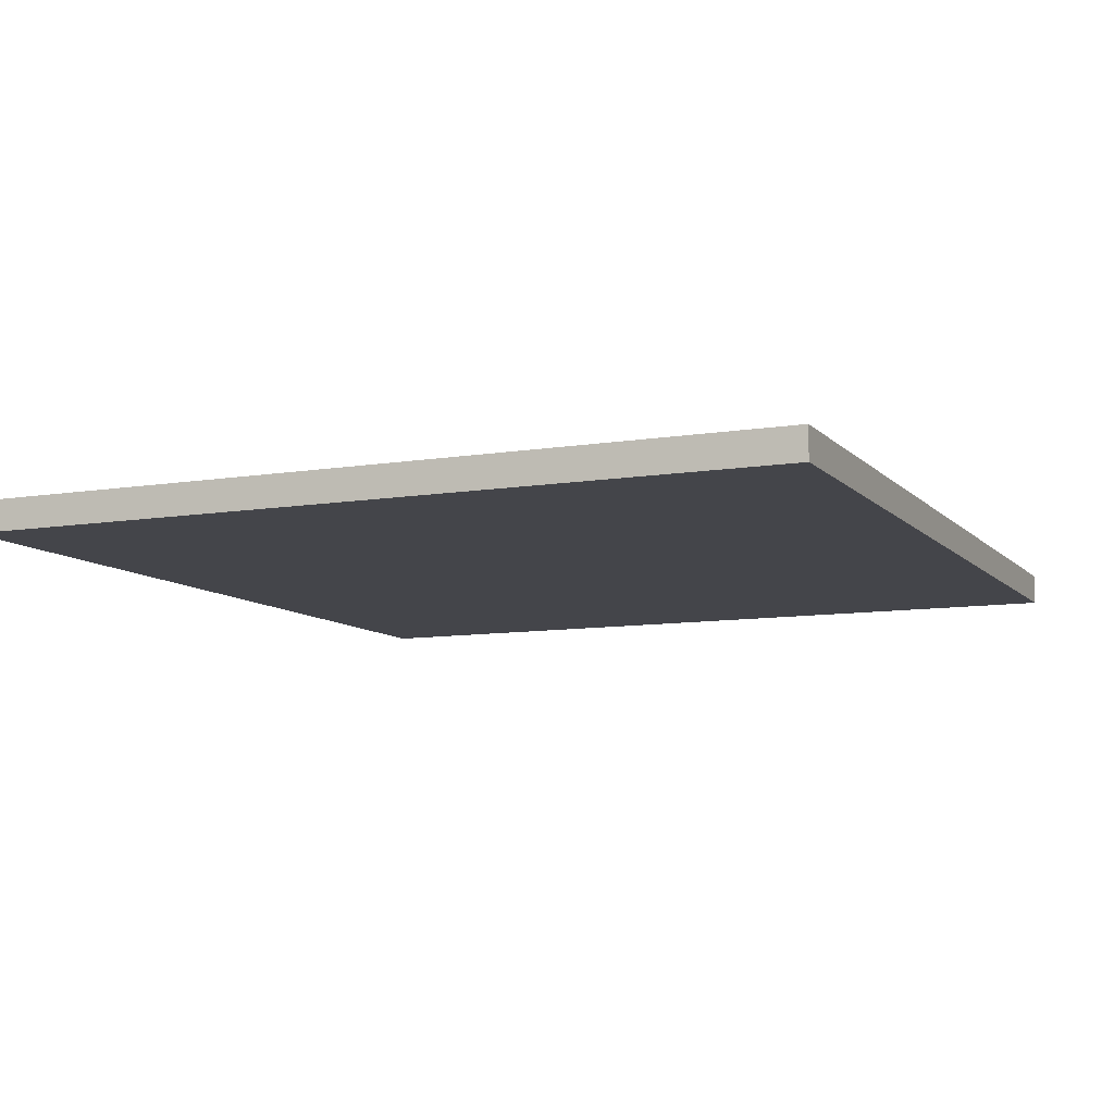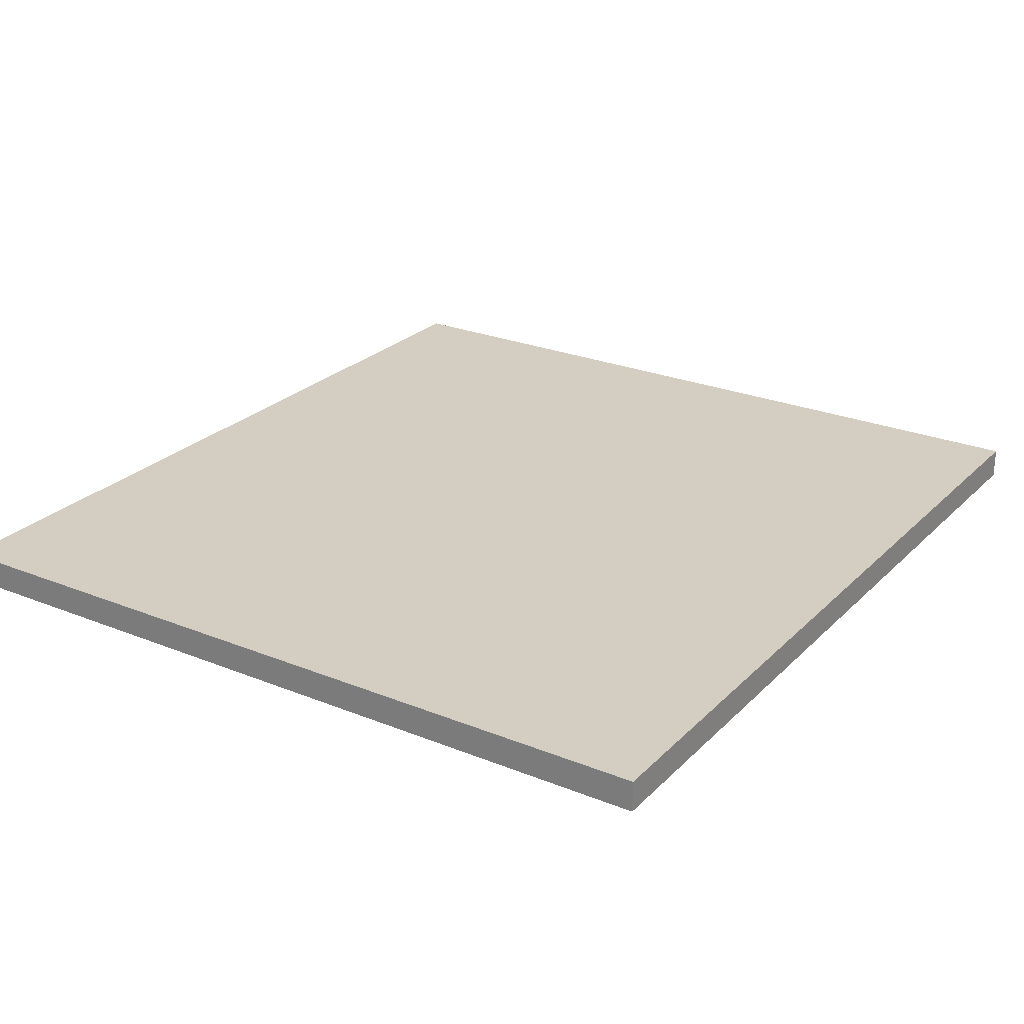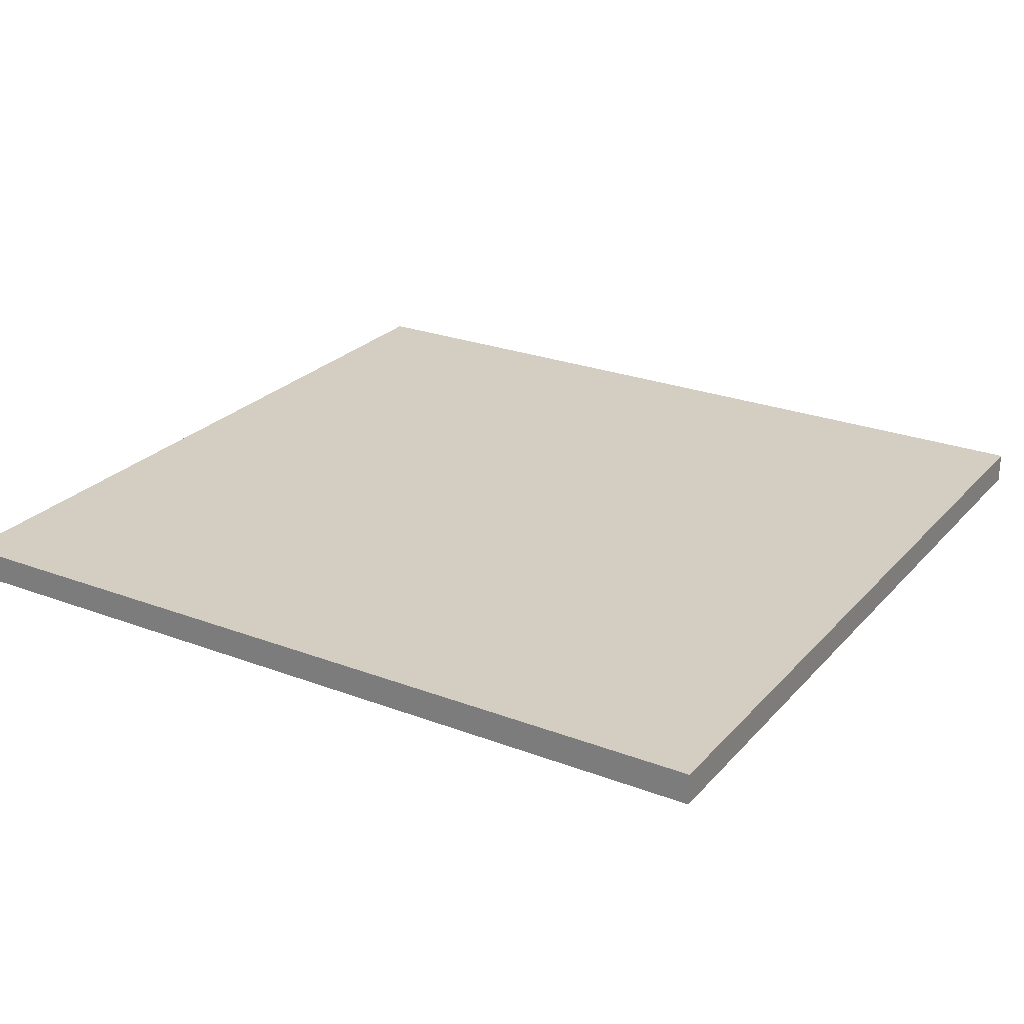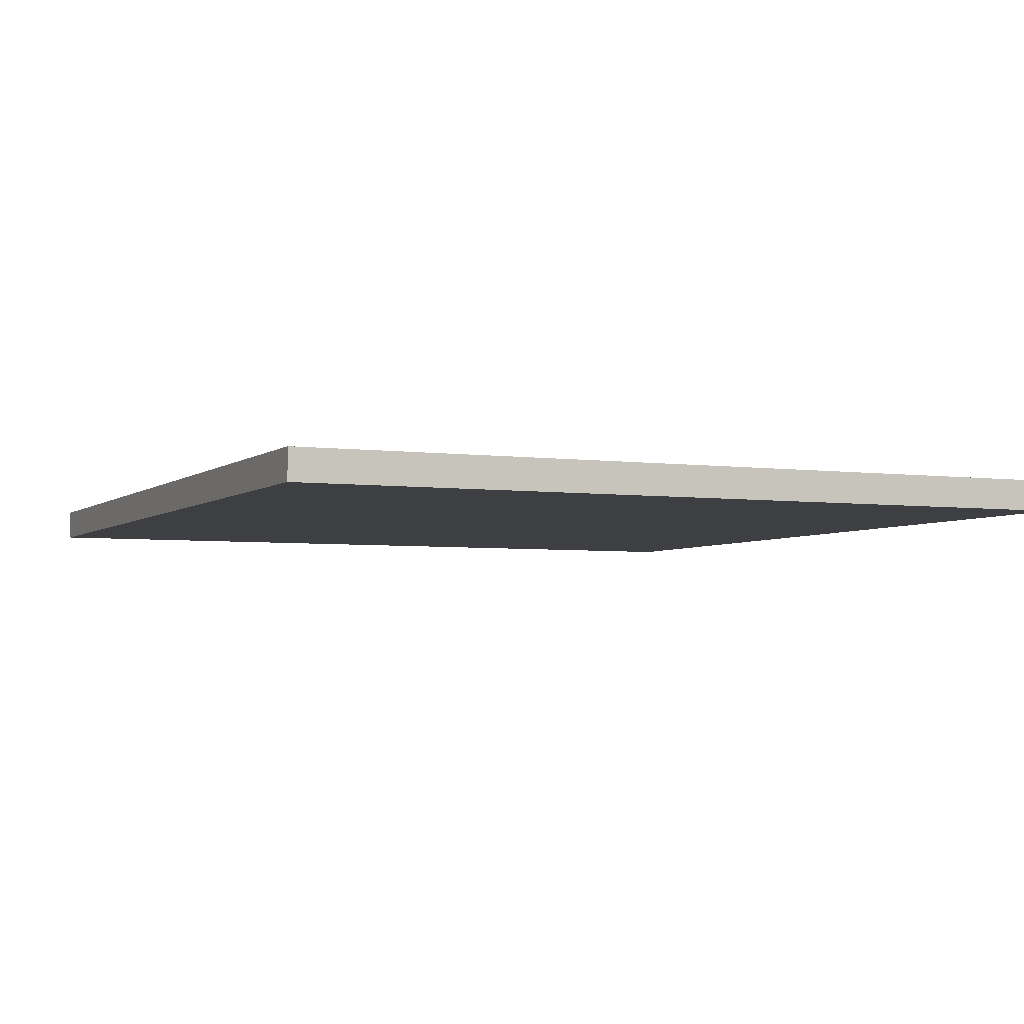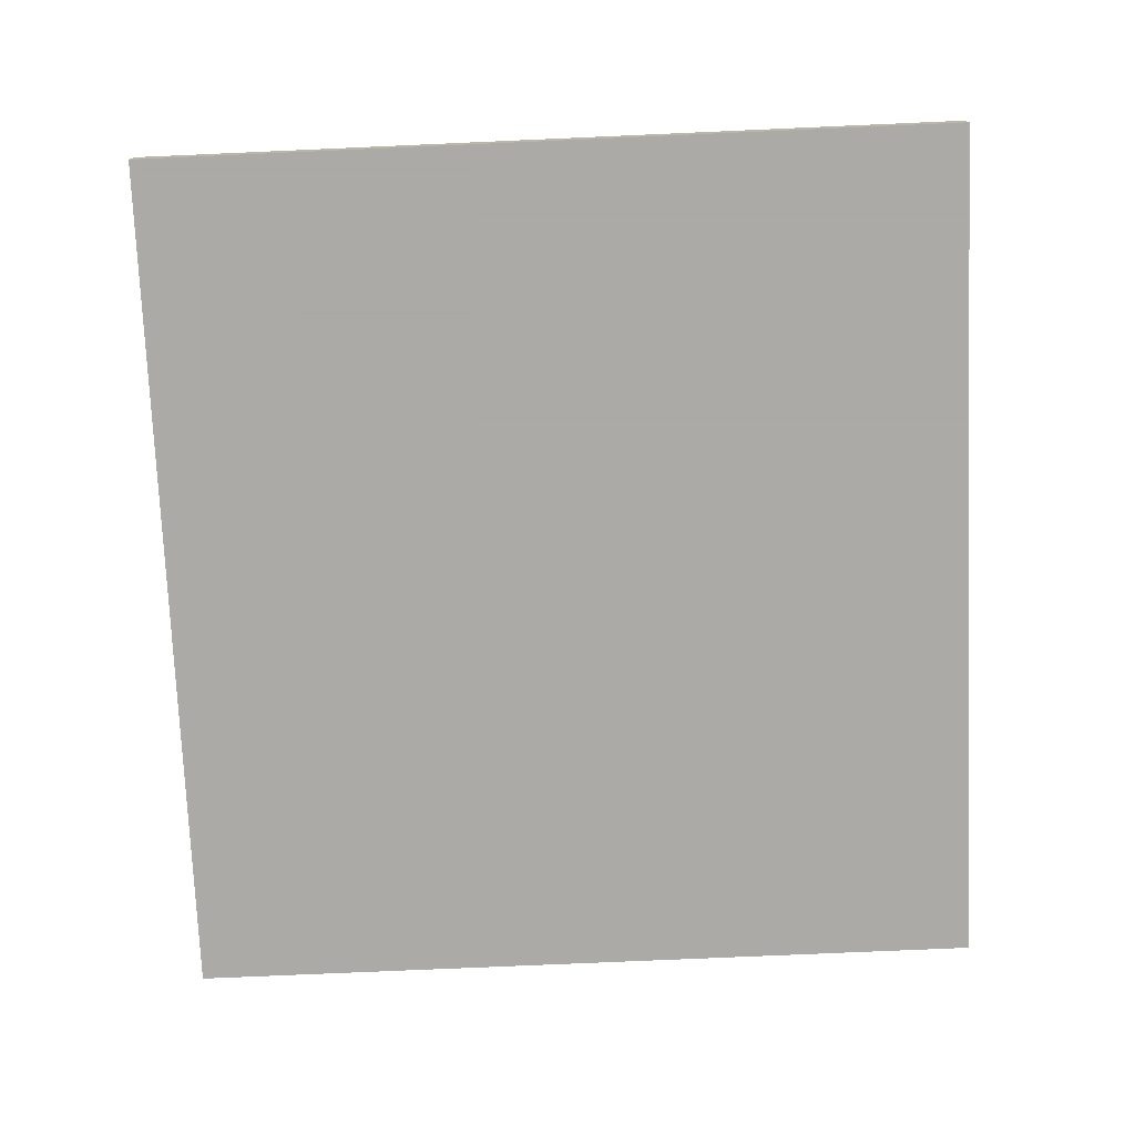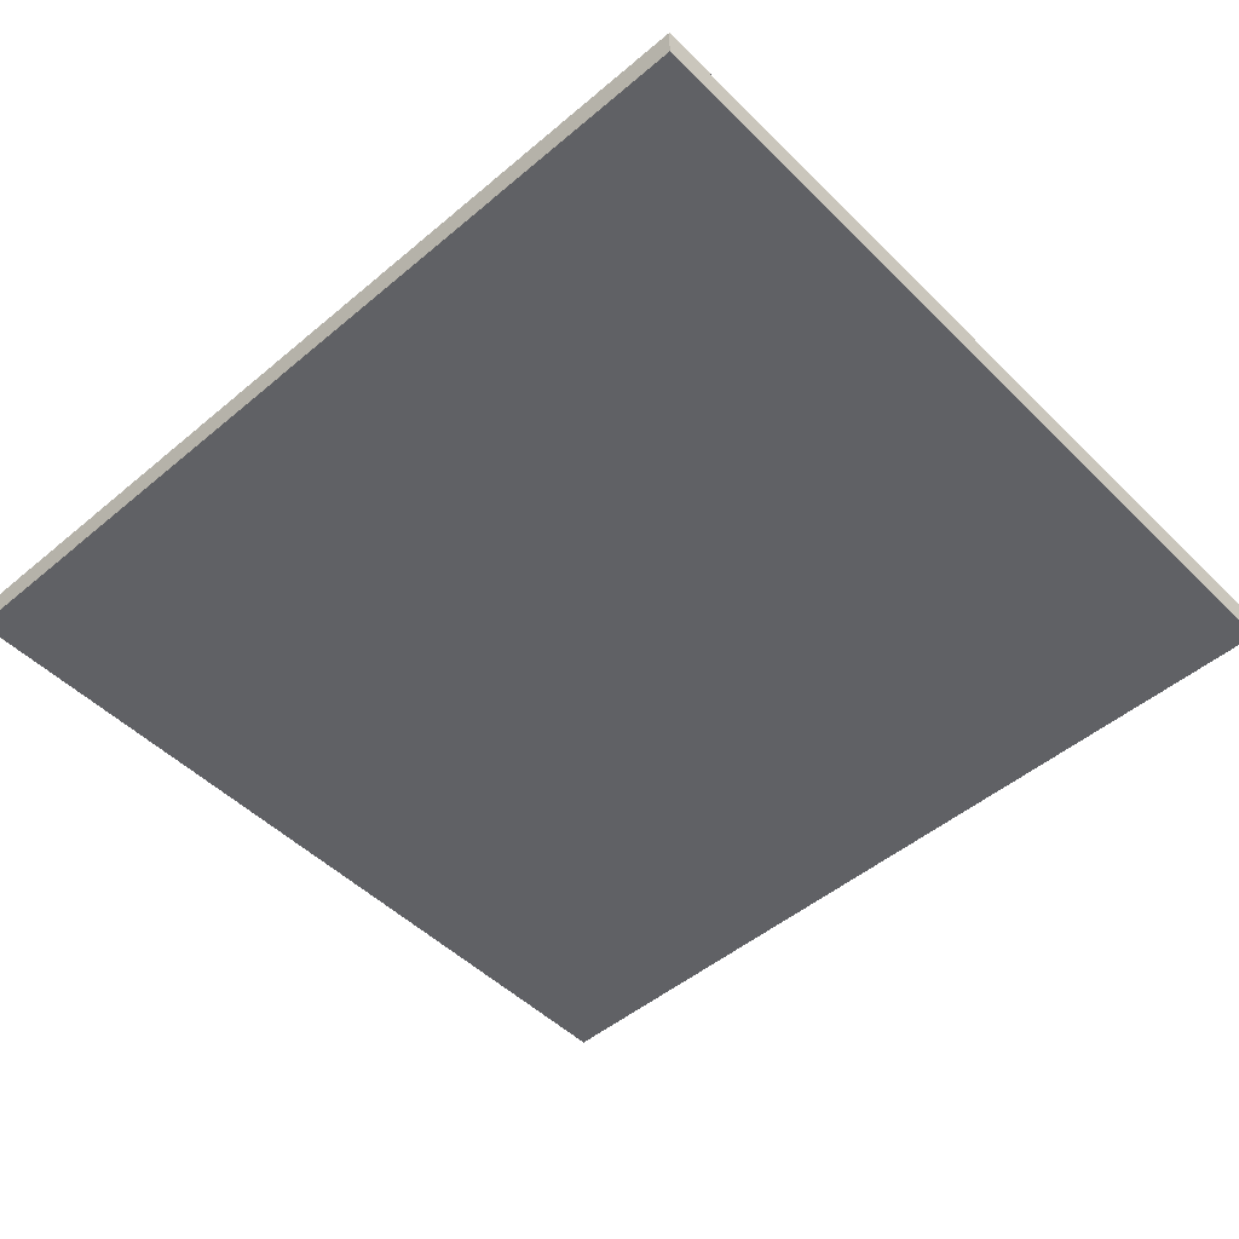
<metadata>
{"format":"obj","ext":"obj","renderer":"f3d","projection":"perspective","resolution":1024,"background":"white","views":[{"elev":-9.3,"azim":-66.2,"up":"+Y"},{"elev":25.2,"azim":-56.8,"up":"+Y"},{"elev":25.2,"azim":-148.6,"up":"+Y"},{"elev":-4.2,"azim":65.5,"up":"+Y"},{"elev":-75.7,"azim":92.5,"up":"+Y"},{"elev":-49.6,"azim":42.8,"up":"+Y"}]}
</metadata>
<code>
o 3
v -28 -1 53
v -28 1 53
v 28 1 53
v 28 -1 53
v -28 -1 0
v 28 1 0
v -28 1 0
v 28 -1 0
f 1 4 3 2
f 8 5 7 6
f 7 5 1 2
f 8 6 3 4
f 6 7 2 3
f 5 8 4 1

</code>
